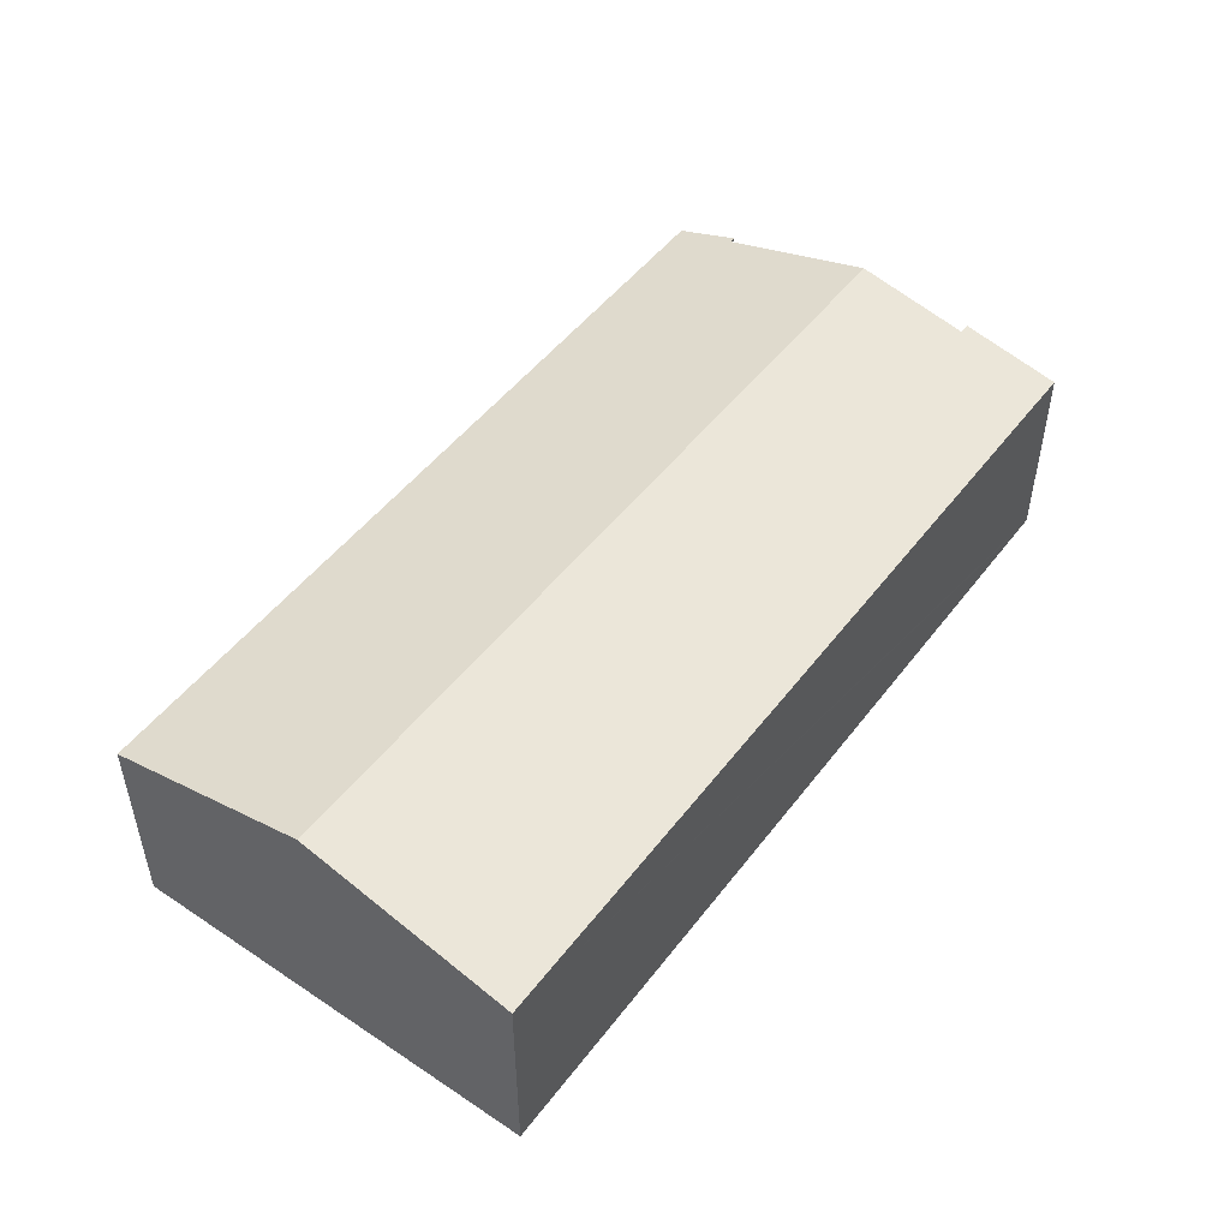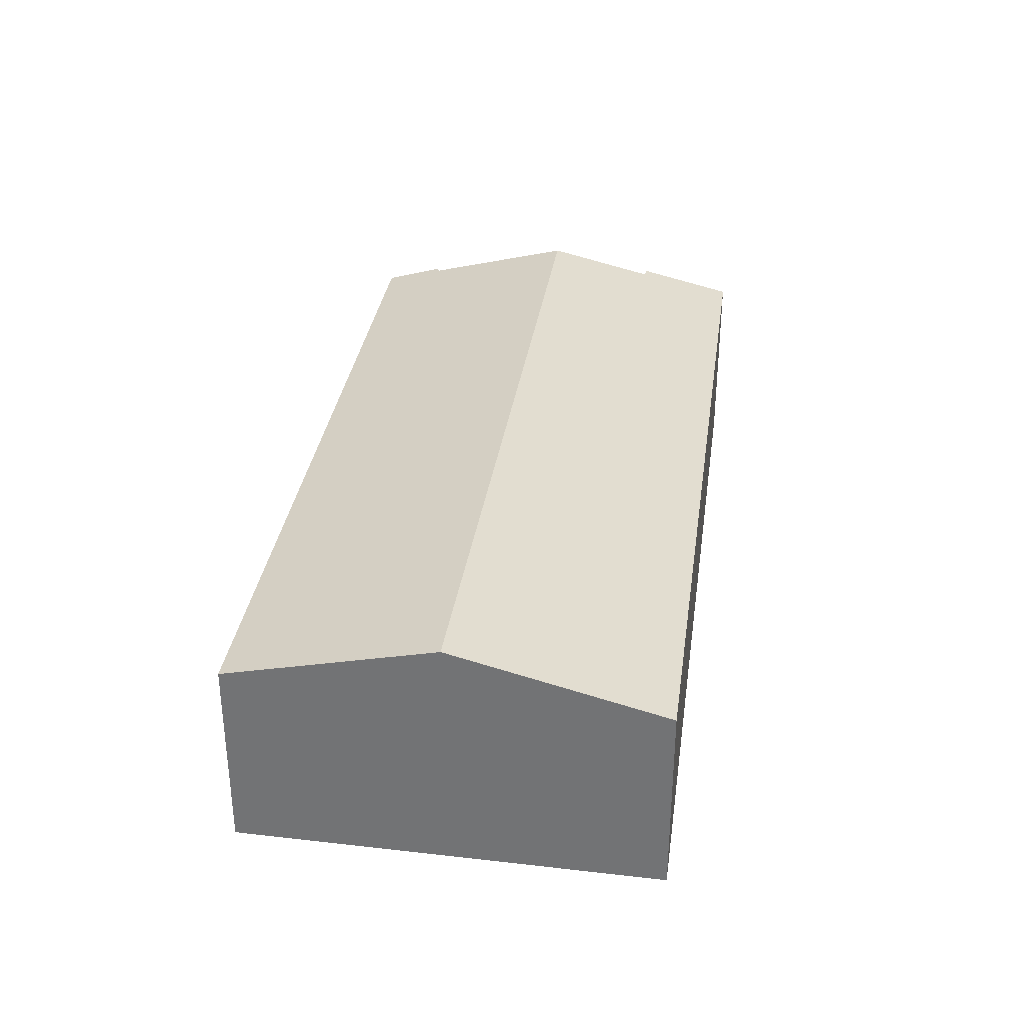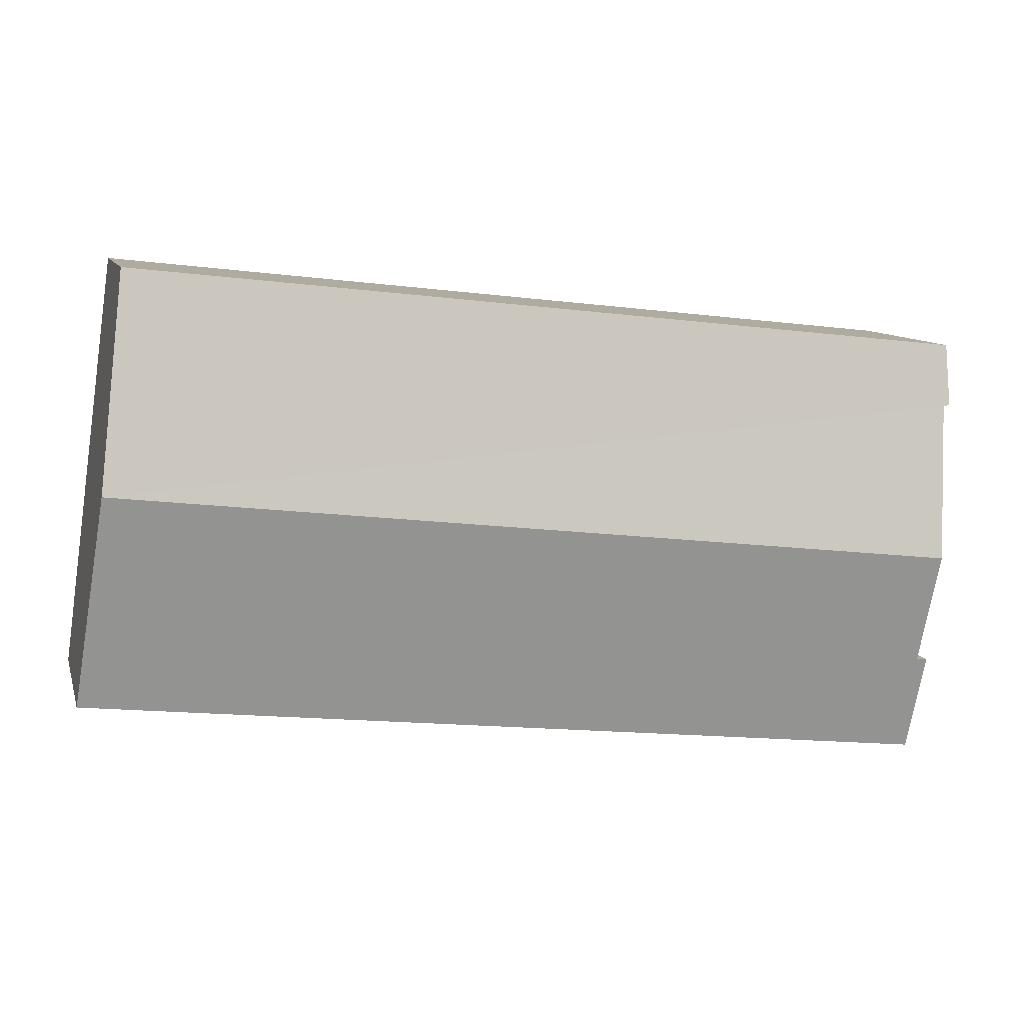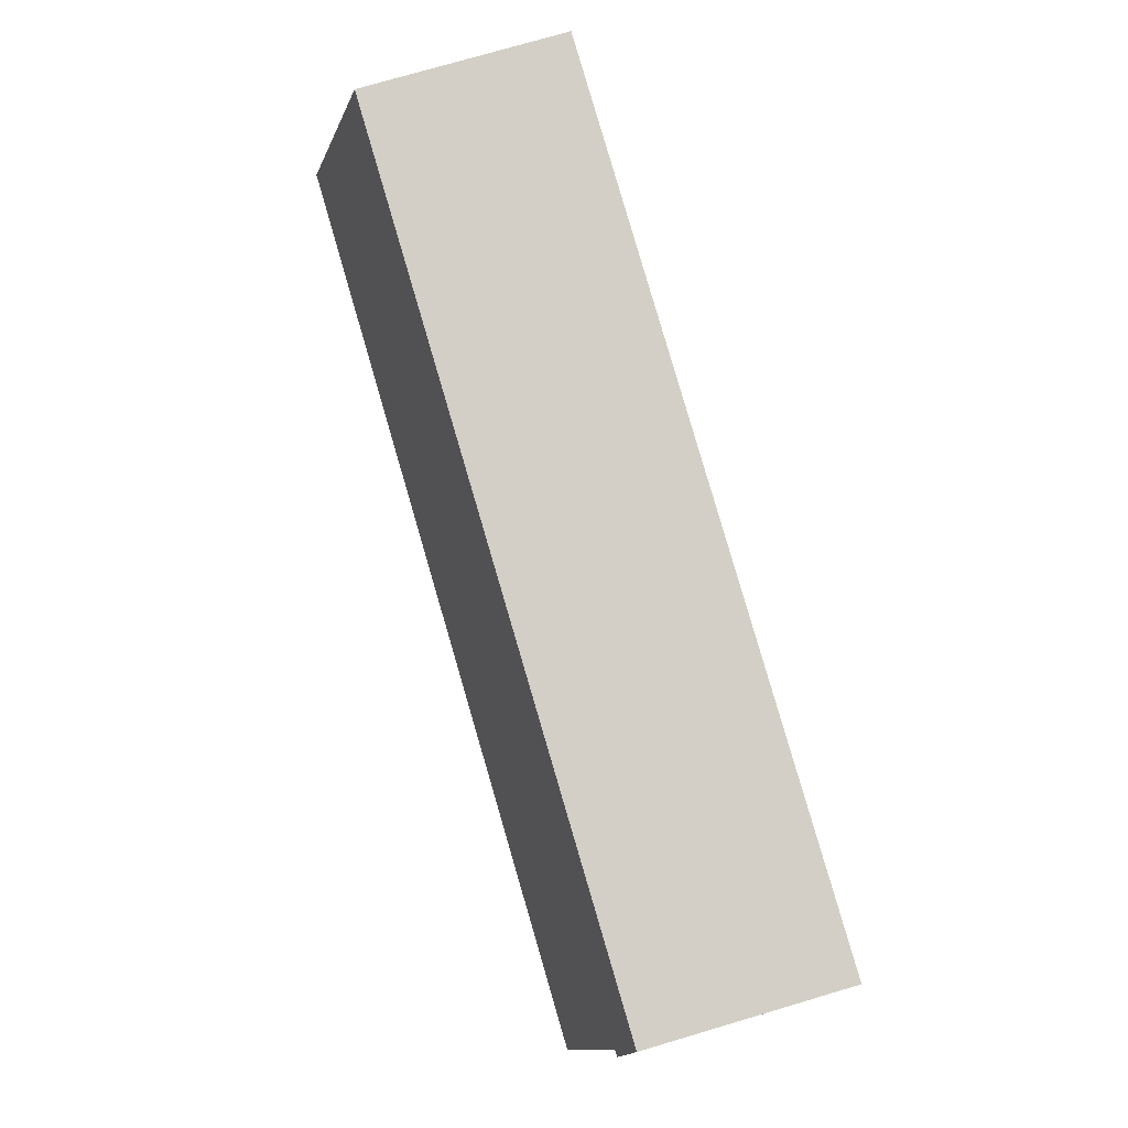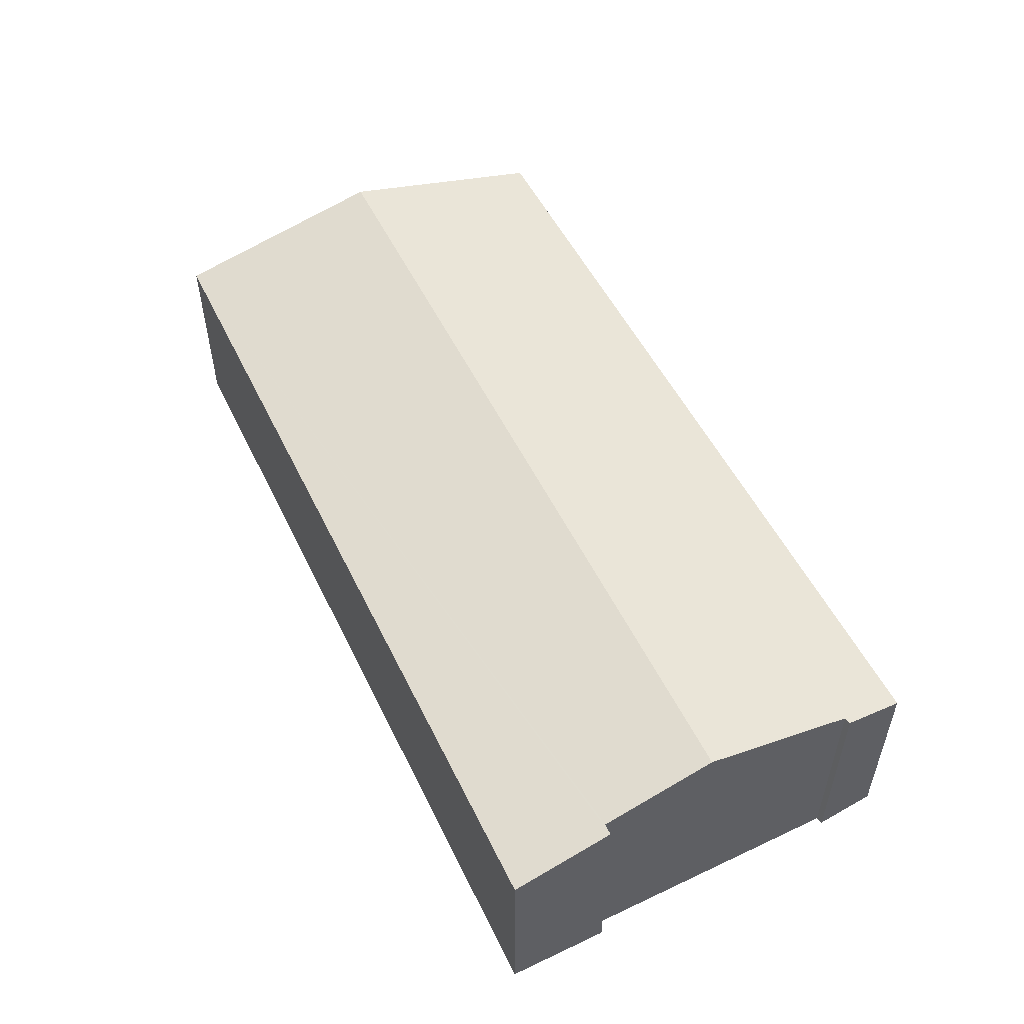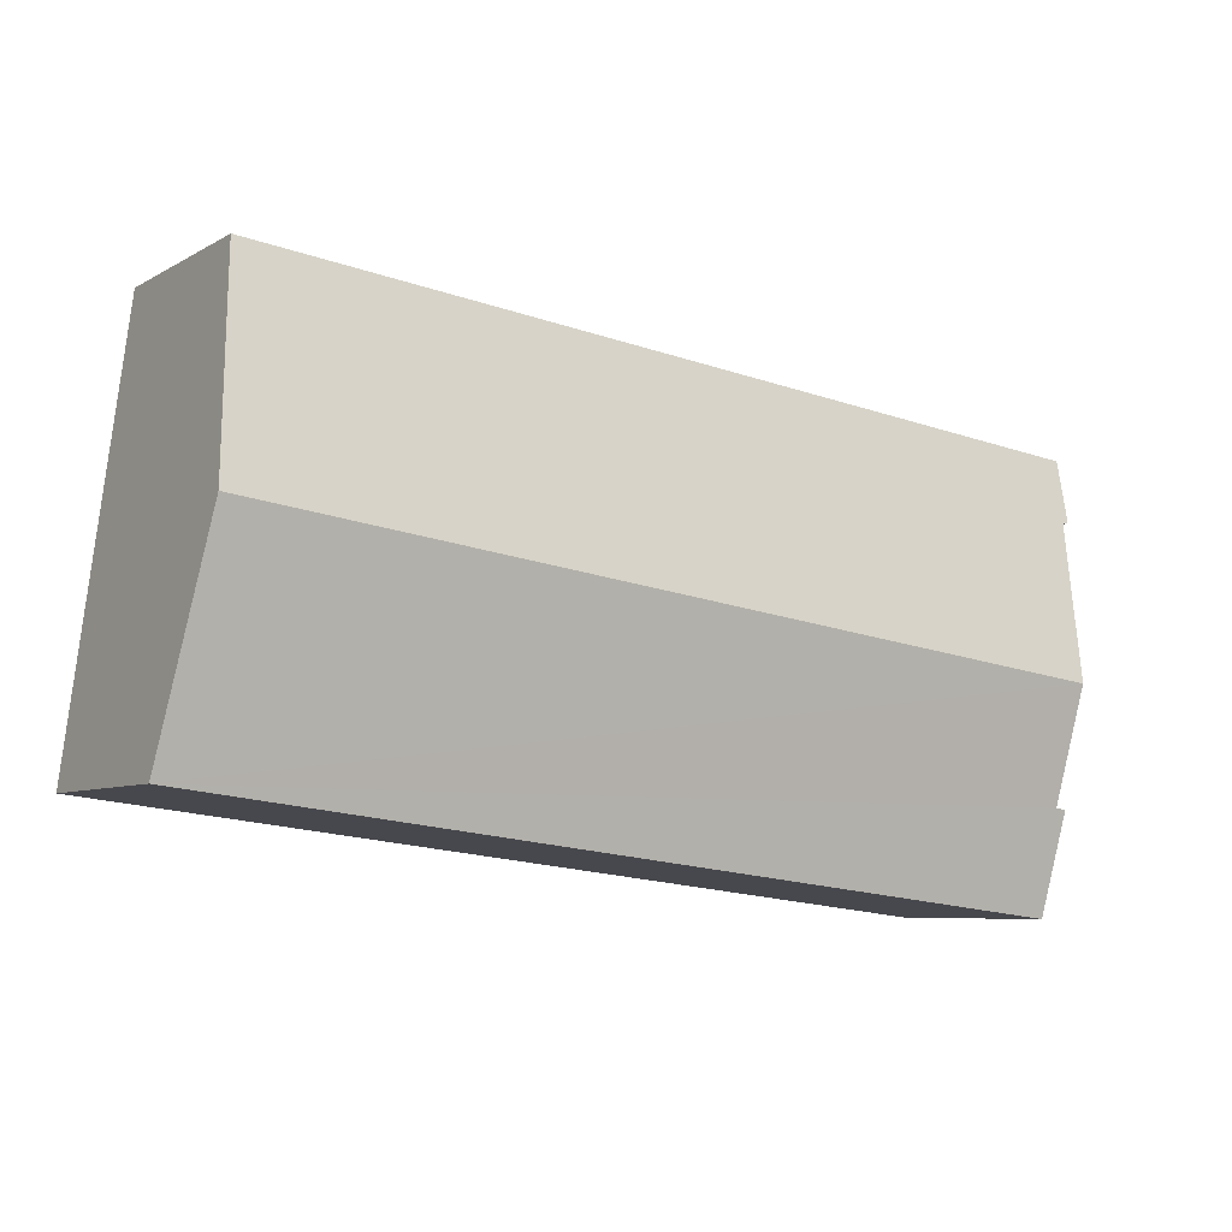
<metadata>
{"format":"obj","ext":"obj","renderer":"f3d","projection":"perspective","resolution":1024,"background":"white","views":[{"elev":48.6,"azim":118.9,"up":"+Y"},{"elev":32.8,"azim":91.5,"up":"+Y"},{"elev":9.8,"azim":165.3,"up":"+Z"},{"elev":76.2,"azim":-106.4,"up":"+Z"},{"elev":53.0,"azim":-122.2,"up":"+Y"},{"elev":-6.7,"azim":147.2,"up":"+Z"}]}
</metadata>
<code>
v  0.515 5.053 -7.642
v  1.109 4.499 -9.9
v  0.731 4.499 -9.944
v  20.86 4.499 -7.583
v  0.768 5.054 -7.608
v  0.522 5.683 -5
v  20.21 5.683 -2.691
v  0 4.476 2.741e-16
v  0.185 4.824 -1.438
v  0.031 4.815 -1.419
v  19.57 4.518 2.121
v  0.515 4.679e-16 -7.642
v  0.731 6.089e-16 -9.944
v  0.768 4.659e-16 -7.608
v  0.185 8.805e-17 -1.438
v  0.522 3.062e-16 -5
v  0.031 8.689e-17 -1.419
v  0 0 0
v  19.57 -1.299e-16 2.121
v  1.109 6.062e-16 -9.9
v  20.86 4.643e-16 -7.583
v  20.21 1.648e-16 -2.691
g defaultobject
f 1 2 3
f 2 1 4
f 4 1 5
f 4 5 6
f 4 6 7
f 8 9 10
f 9 7 6
f 7 9 8
f 7 8 11
f 3 12 1
f 12 3 13
f 14 6 5
f 6 14 9
f 9 14 15
f 15 14 16
f 17 8 10
f 8 17 18
f 1 14 5
f 14 1 12
f 8 19 11
f 19 8 18
f 15 10 9
f 10 15 17
f 2 13 3
f 13 2 4
f 13 4 20
f 20 4 21
f 19 7 11
f 7 19 4
f 4 19 22
f 4 22 21
f 18 22 19
f 22 18 17
f 22 17 15
f 22 15 16
f 22 16 21
f 21 16 14
f 21 14 12
f 21 12 13
f 21 13 20

</code>
